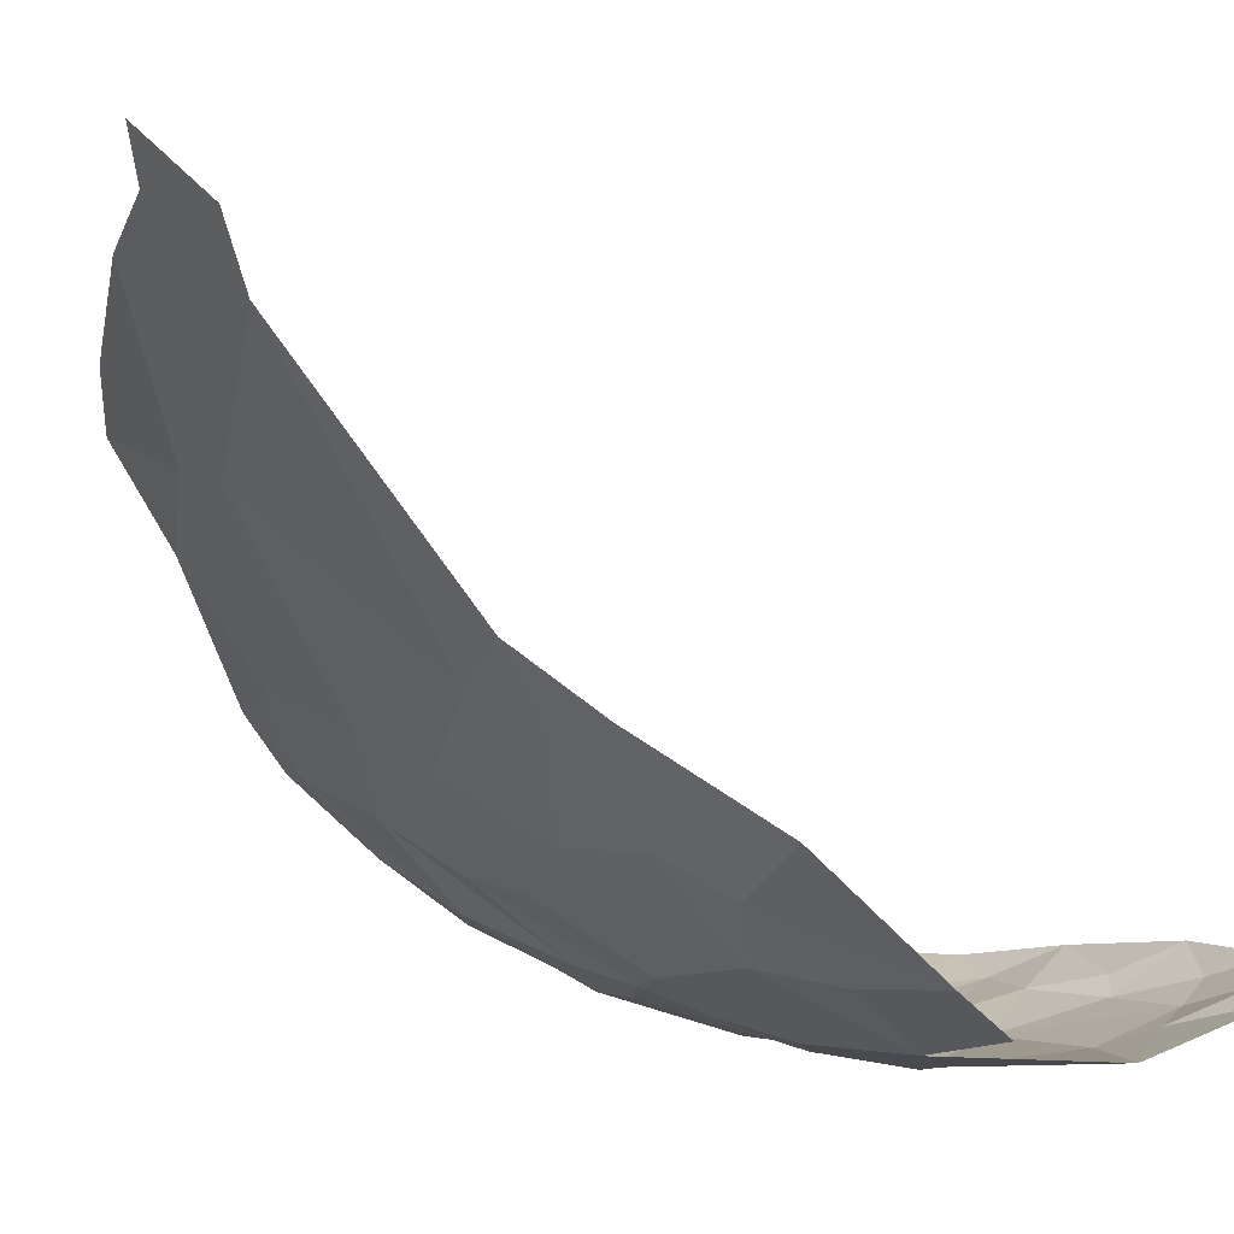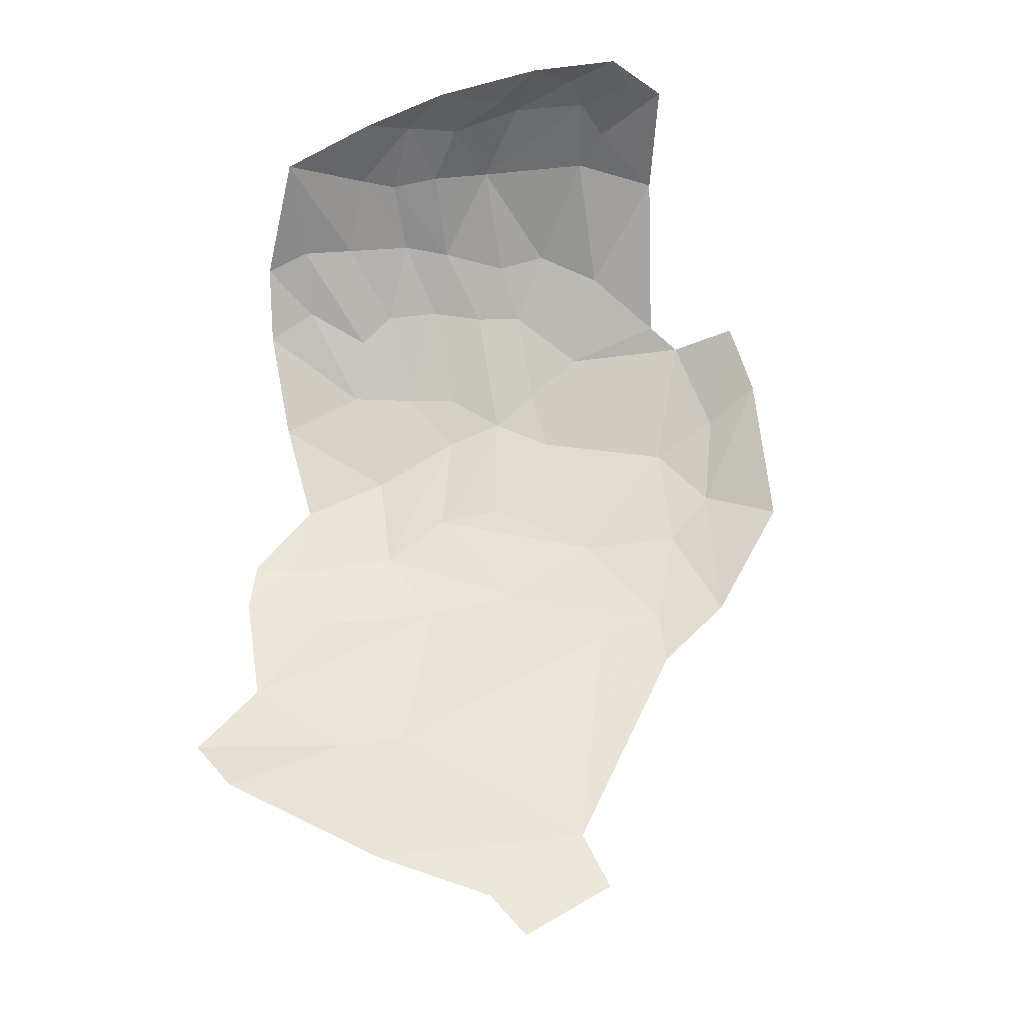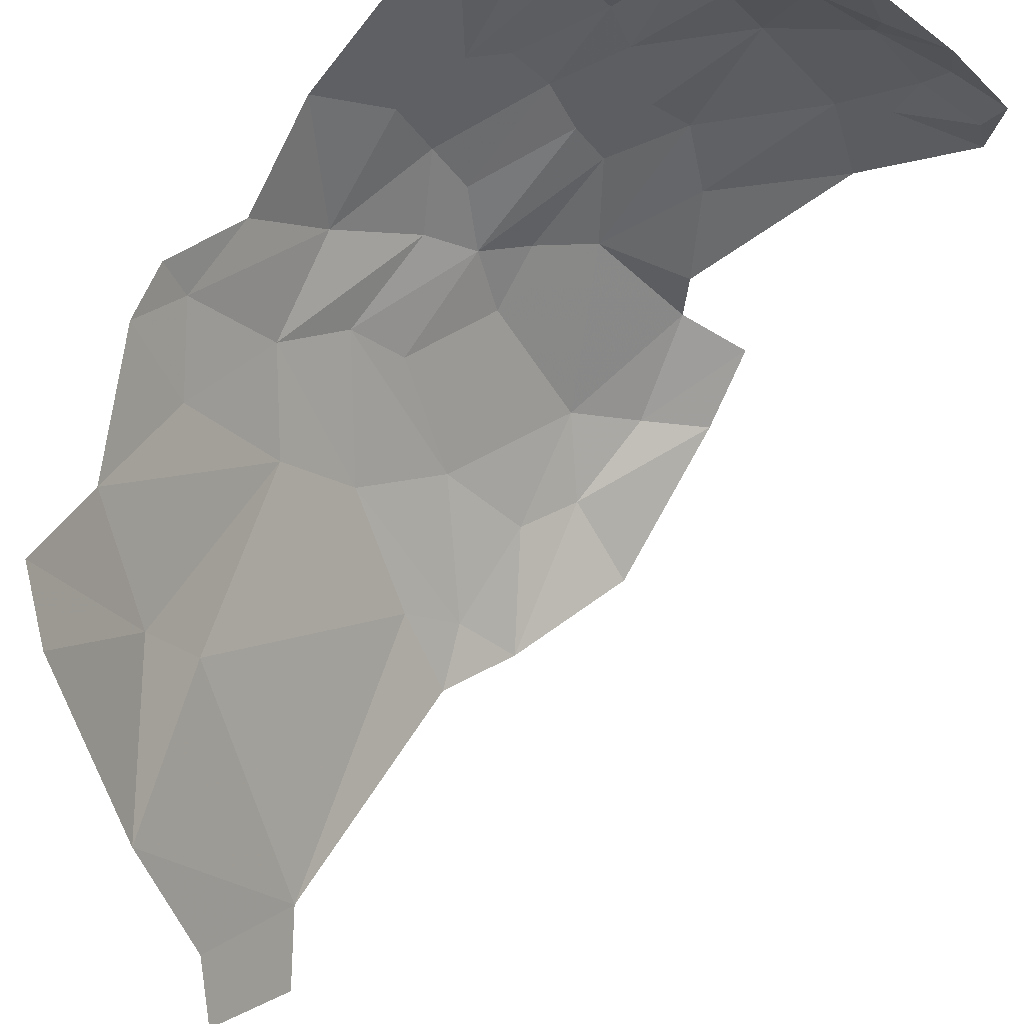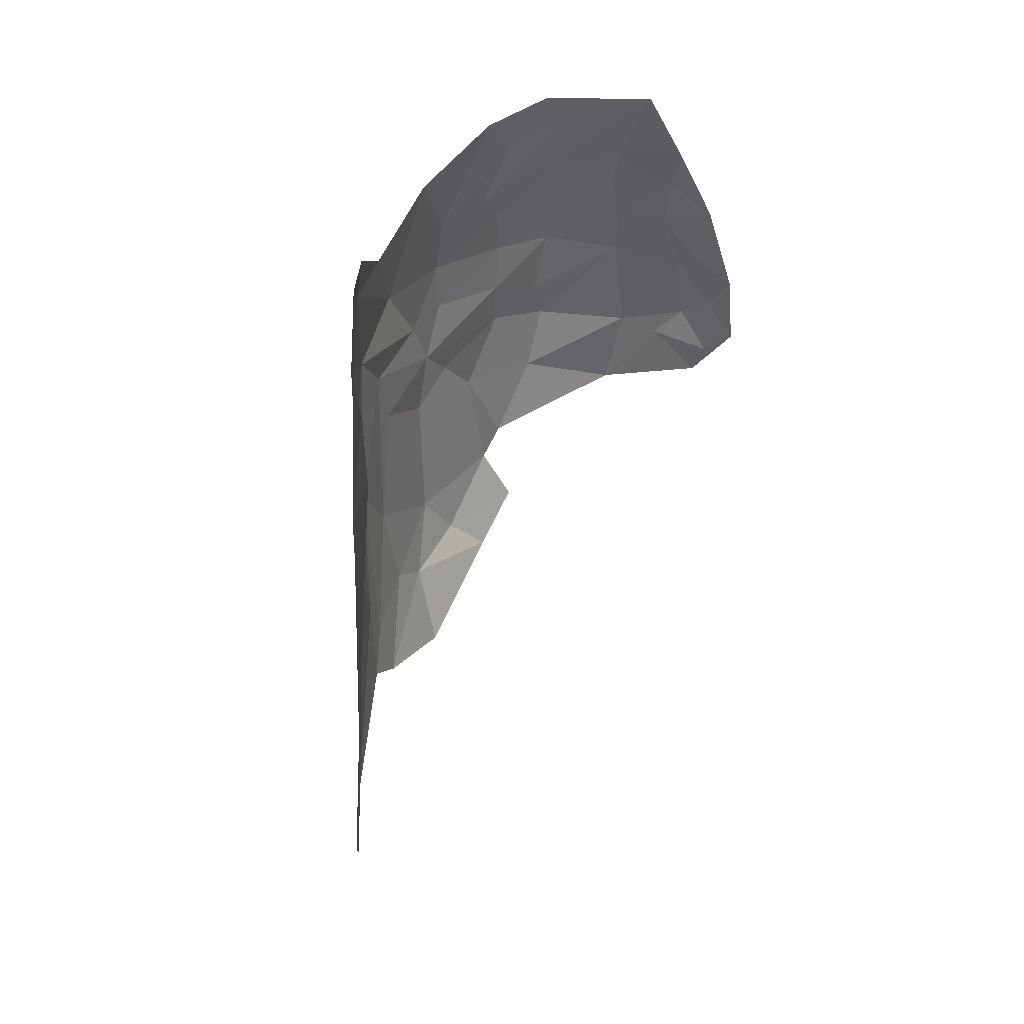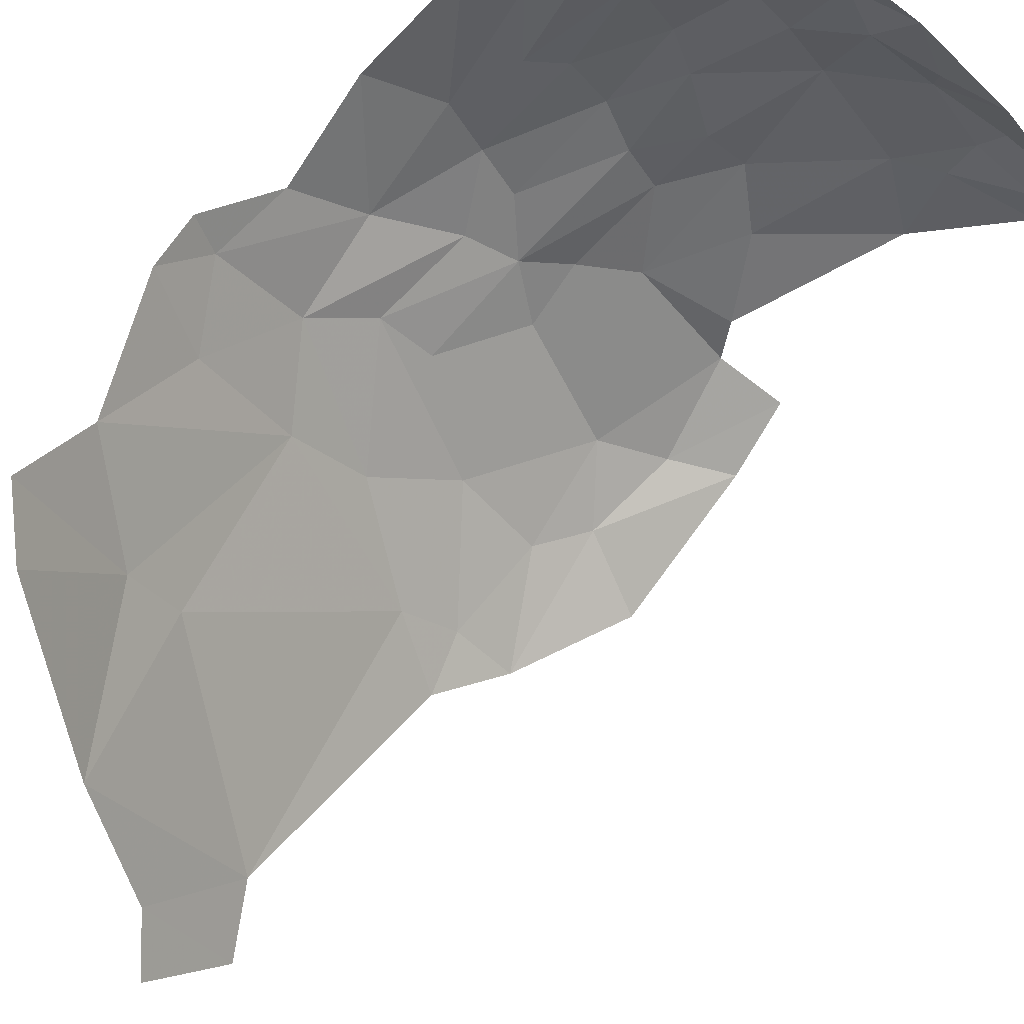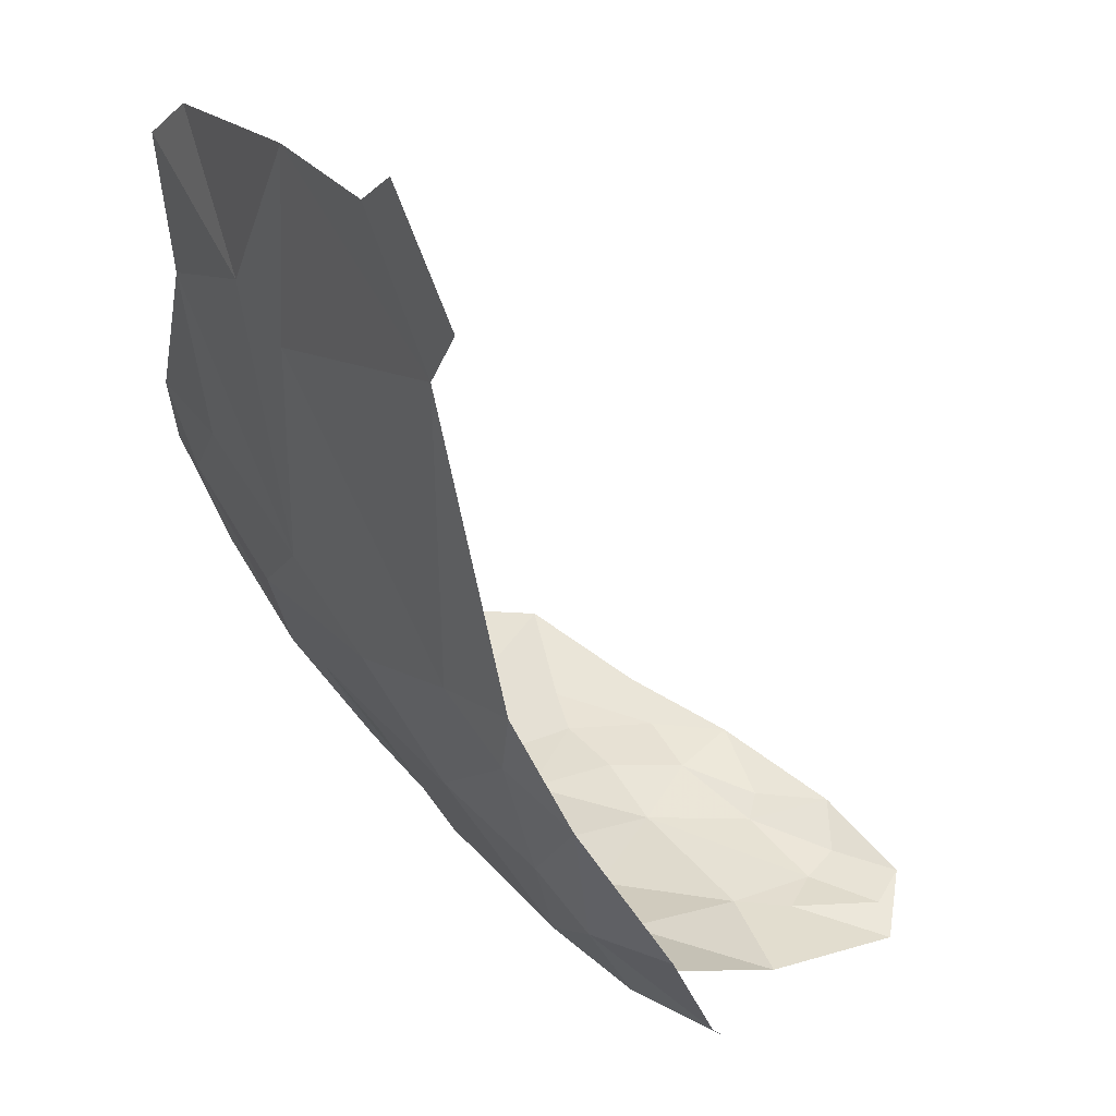
<metadata>
{"format":"obj","ext":"obj","renderer":"f3d","projection":"perspective","resolution":1024,"background":"white","views":[{"elev":-71.0,"azim":-154.7,"up":"+Y"},{"elev":-42.6,"azim":-121.0,"up":"+Z"},{"elev":68.4,"azim":-164.4,"up":"+Y"},{"elev":-44.5,"azim":147.3,"up":"+Z"},{"elev":64.7,"azim":-156.6,"up":"+Y"},{"elev":-41.8,"azim":177.8,"up":"+Y"}]}
</metadata>
<code>
v 5.444 0.6353 1.191
v 5.466 0.6796 0.7079
v 5.655 0.9664 0.9423
v 5.442 0.6636 1.416
v 5.371 0.543 1.229
v 5.551 0.7823 1.312
v 5.137 1.096 2.045
v 4.895 1.01 2.069
v 5.012 0.9403 2.04
v 5.645 0.9175 1.271
v 5.607 0.9203 1.497
v 5.214 0.912 1.962
v 5.271 0.9768 1.945
v 5.167 0.6064 1.799
v 5.296 0.5751 1.602
v 5.31 0.7714 1.803
v 4.979 1.117 2.072
v 5.652 1.011 0.651
v 5.059 0.5413 1.796
v 5.191 0.51 1.647
v 5.688 1.001 1.414
v 5.792 1.172 1.376
v 5.659 1.043 1.587
v 5.176 0.8021 1.917
v 5.167 0.6679 1.833
v 5.717 1.069 0.927
v 5.792 1.263 0.8085
v 5.429 0.7704 1.653
v 5.47 1.139 1.882
v 5.407 1.274 1.96
v 5.35 1.168 1.977
v 5.527 1.171 1.839
v 5.603 1.143 1.748
v 5.541 1.291 1.877
v 5.75 1.163 1.517
v 5.706 1.249 1.682
v 5.284 0.4496 1.232
v 5.325 0.5295 1.413
v 5.453 1.355 1.949
v 5.311 1.471 2.014
v 5.255 0.4885 1.493
v 4.781 0.8929 2.056
v 4.961 0.7992 2.011
v 4.925 0.9408 2.05
v 5.275 1.318 2.027
v 5.256 1.252 2.029
v 5.156 1.369 2.049
v 5.013 1.276 2.053
v 5.126 1.29 2.059
v 5.08 1.205 2.055
v 5.315 1.089 1.967
v 5.194 1.186 2.033
v 5.5 0.9622 1.747
v 5.554 1.042 1.753
v 5.416 1.058 1.893
v 5.325 0.9032 1.877
v 5.471 0.8678 1.694
v 5.37 0.9751 1.877
v 5.761 1.108 1.247
v 5.4 0.8229 1.747
v 5.155 0.3946 1.42
v 4.97 1.159 2.061
v 4.861 1.144 2.053
v 4.857 1.06 2.069
v 5.544 0.9395 1.665
v 5.085 0.4738 1.68
v 5.809 1.218 1.058
v 5.549 0.8292 0.5719
v 5.533 0.8306 1.514
v 5.841 1.316 0.9049
v 5.618 1.343 1.839
v 4.794 0.9557 2.055
v 5.523 1.405 1.93
v 5.823 1.24 1.387
v 5.837 1.244 1.29
v 5.44 0.6391 0.5945
v 4.763 1.017 2.057
v 5.515 0.7749 0.4879
v 5.367 0.5328 1.121
f 1 2 3
f 4 5 6
f 7 8 9
f 10 1 3
f 11 4 6
f 12 13 7
f 14 15 16
f 17 8 7
f 2 18 3
f 14 19 20
f 21 22 23
f 24 25 16
f 26 18 27
f 28 16 15
f 29 30 31
f 32 33 34
f 23 35 36
f 20 15 14
f 37 5 38
f 30 32 39
f 30 39 40
f 37 38 41
f 42 43 44
f 43 9 44
f 43 25 24
f 45 46 31
f 47 48 49
f 7 50 17
f 7 51 52
f 53 54 55
f 23 33 54
f 13 51 7
f 56 57 58
f 30 45 31
f 30 40 45
f 10 6 1
f 59 22 21
f 56 16 60
f 56 12 16
f 61 37 41
f 62 50 48
f 63 62 48
f 63 64 17
f 57 53 58
f 11 21 65
f 65 23 54
f 65 21 23
f 41 66 61
f 20 19 66
f 15 4 28
f 38 5 4
f 55 58 53
f 31 46 51
f 59 10 67
f 59 21 10
f 18 2 68
f 24 9 43
f 12 7 9
f 57 11 65
f 28 4 69
f 26 67 10
f 26 70 67
f 34 33 71
f 24 12 9
f 24 16 12
f 44 72 42
f 8 17 64
f 27 70 26
f 57 28 69
f 60 16 28
f 50 49 48
f 52 51 46
f 15 38 4
f 15 41 38
f 51 58 55
f 51 13 58
f 39 73 40
f 34 71 73
f 14 16 25
f 33 36 71
f 33 23 36
f 74 22 75
f 21 6 10
f 21 11 6
f 47 45 40
f 47 49 45
f 11 69 4
f 11 57 69
f 65 53 57
f 65 54 53
f 2 76 68
f 46 49 52
f 46 45 49
f 57 60 28
f 57 56 60
f 77 64 63
f 72 8 64
f 54 29 55
f 54 33 32
f 78 68 76
f 32 29 54
f 32 30 29
f 56 13 12
f 56 58 13
f 77 72 64
f 77 42 72
f 79 5 37
f 1 6 5
f 79 1 5
f 79 2 1
f 75 59 67
f 75 22 59
f 31 55 29
f 31 51 55
f 17 62 63
f 17 50 62
f 8 44 9
f 8 72 44
f 22 35 23
f 22 74 35
f 41 20 66
f 41 15 20
f 50 52 49
f 50 7 52
f 39 34 73
f 39 32 34
f 26 3 18
f 26 10 3

</code>
